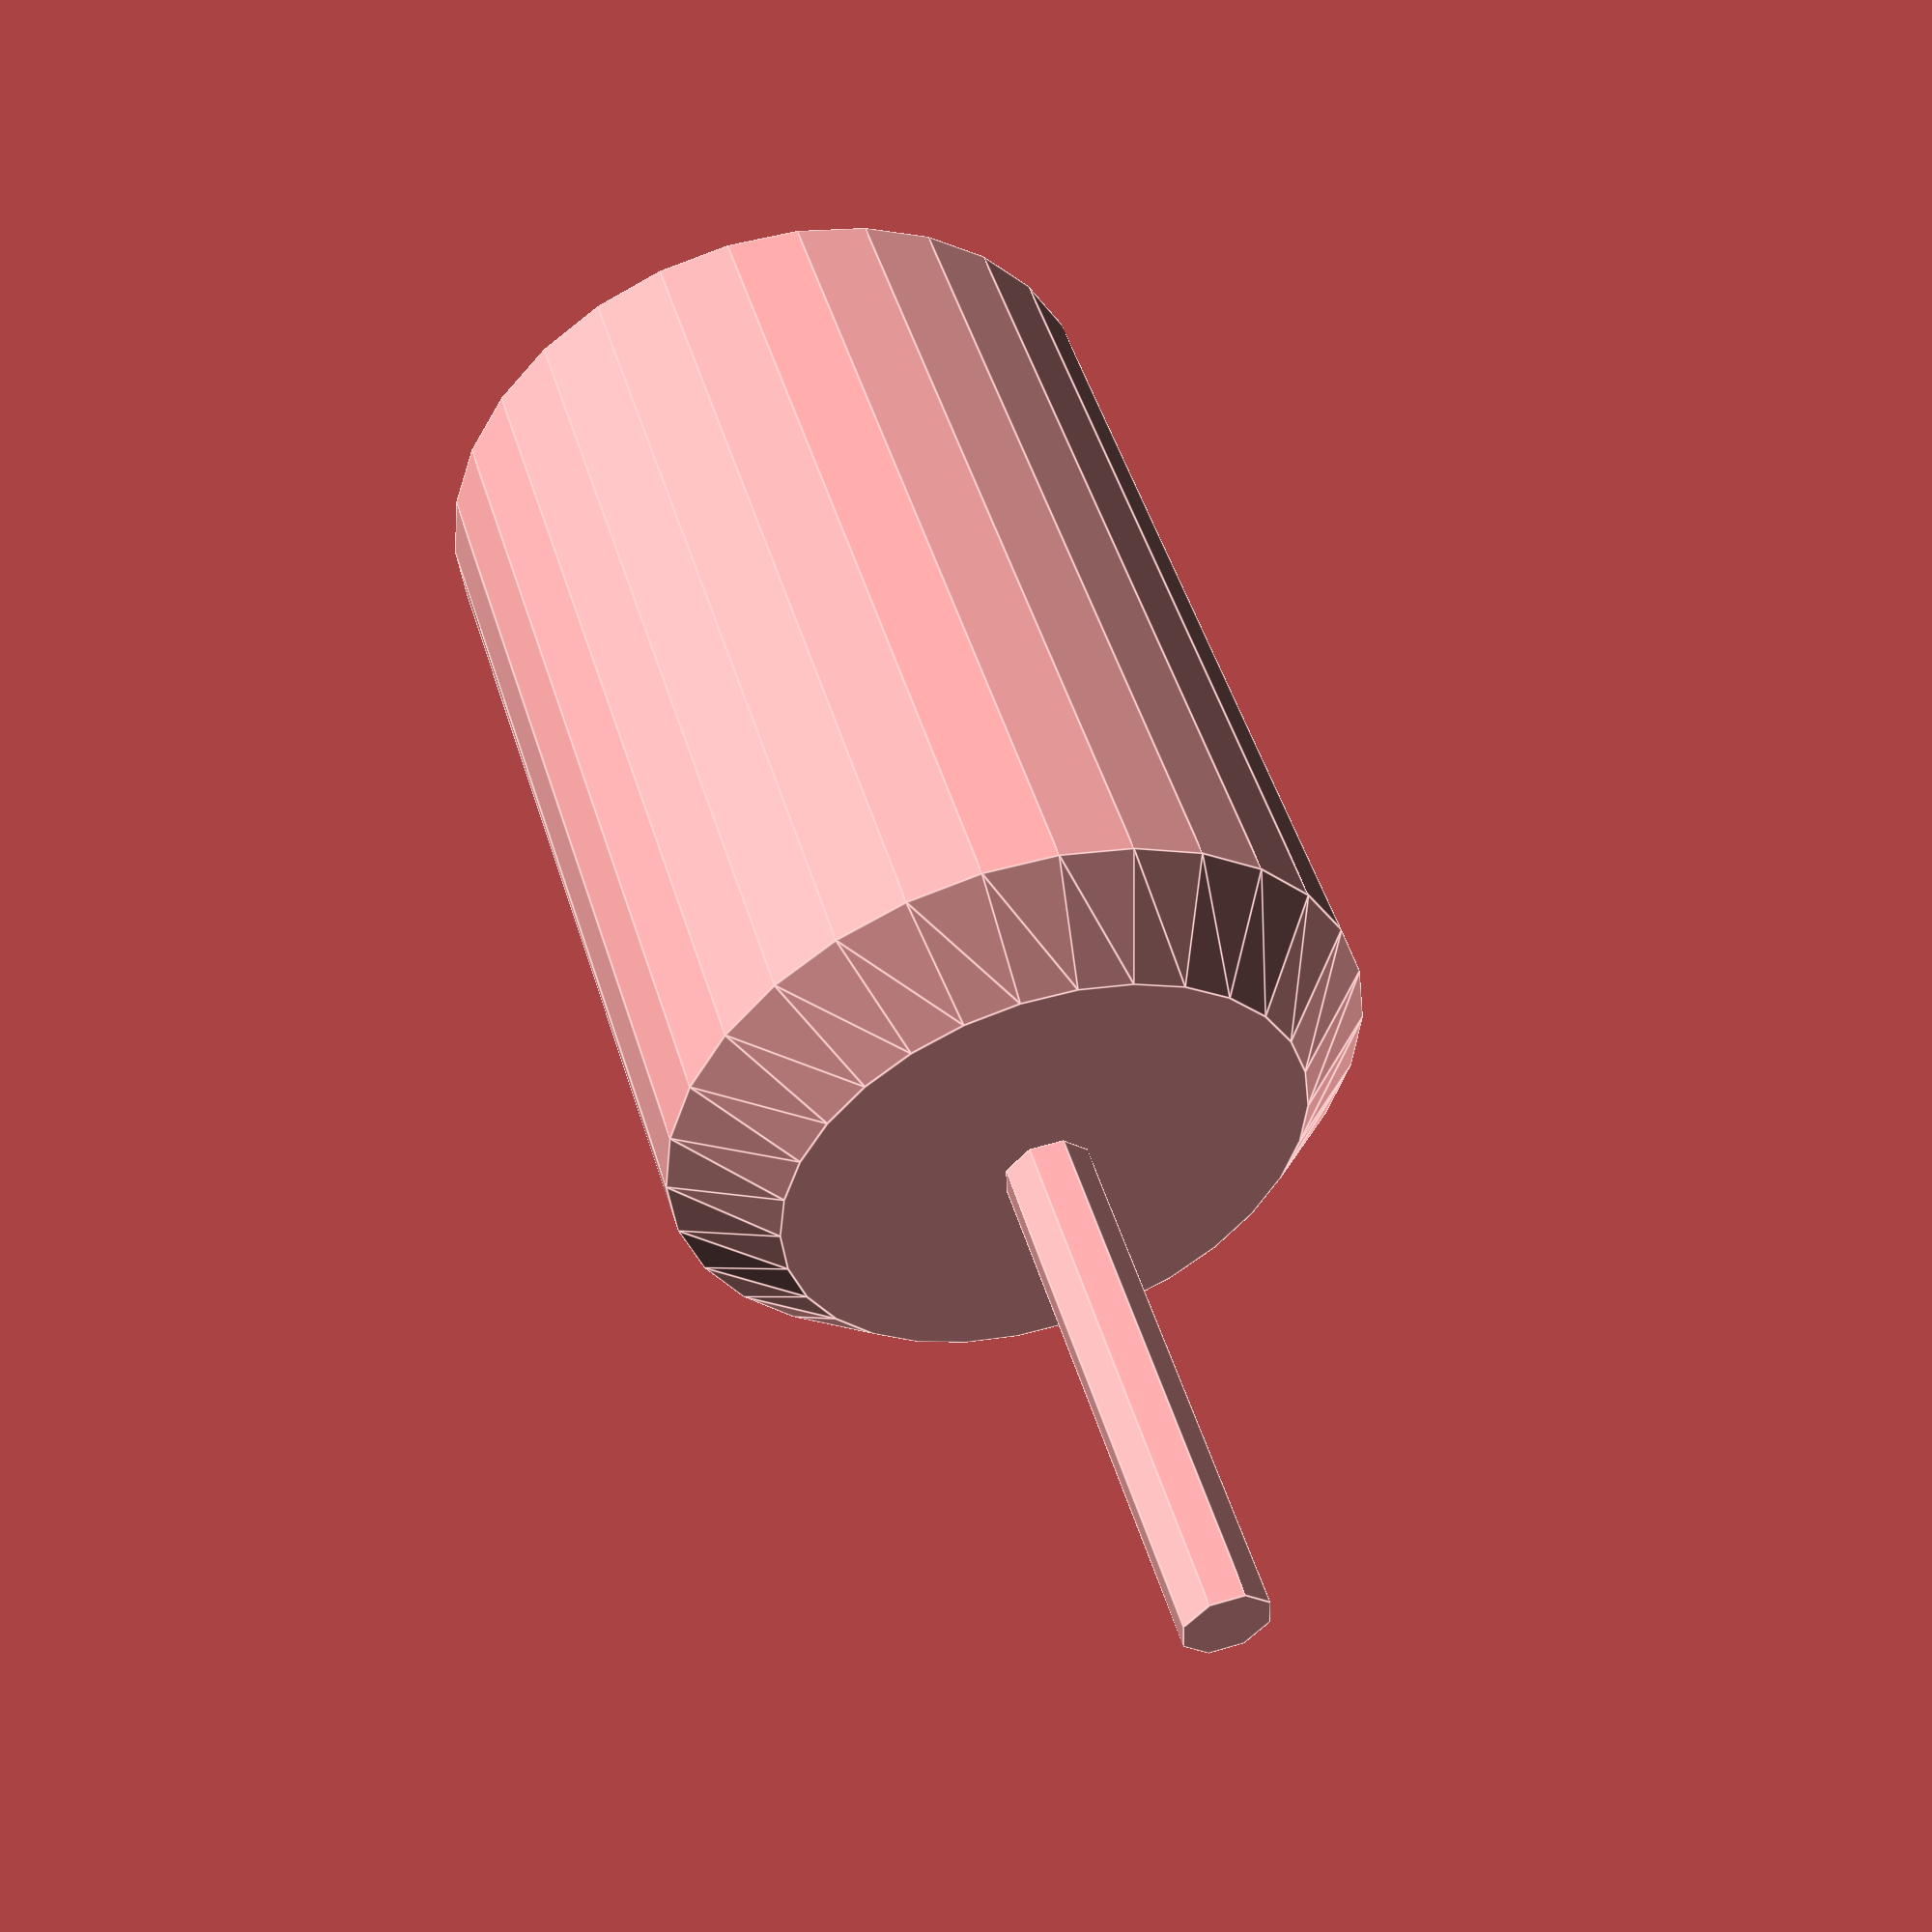
<openscad>
module motor_prerotator(){
    body_height = 60;
    body_diameter = 40;
    body_bevel = 10;
    axis_diameter = 5;
    axis_length = 30;

    cylinder(d = axis_diameter, h = axis_length);

        translate([0, 0, -body_bevel/2])
            cylinder(h = body_bevel/2, d1 = body_diameter, d2 = body_diameter-body_bevel);

        translate([0, 0, -body_height + body_bevel/2])
            cylinder(h = body_height - body_bevel, d = body_diameter);

        translate([0, 0, -body_height])
            cylinder(h = body_bevel/2, d2 = body_diameter, d1 = body_diameter-body_bevel);
}


motor_prerotator();

</openscad>
<views>
elev=129.5 azim=155.7 roll=197.0 proj=p view=edges
</views>
